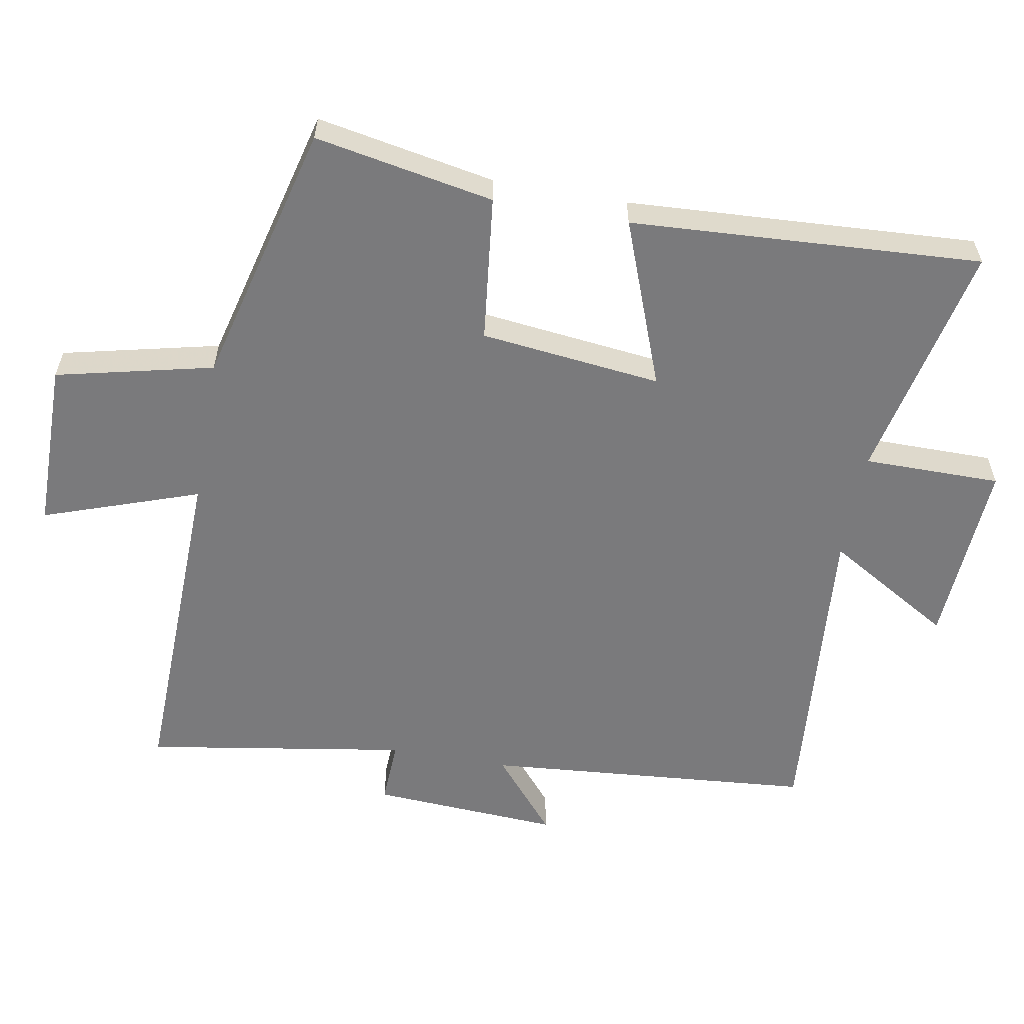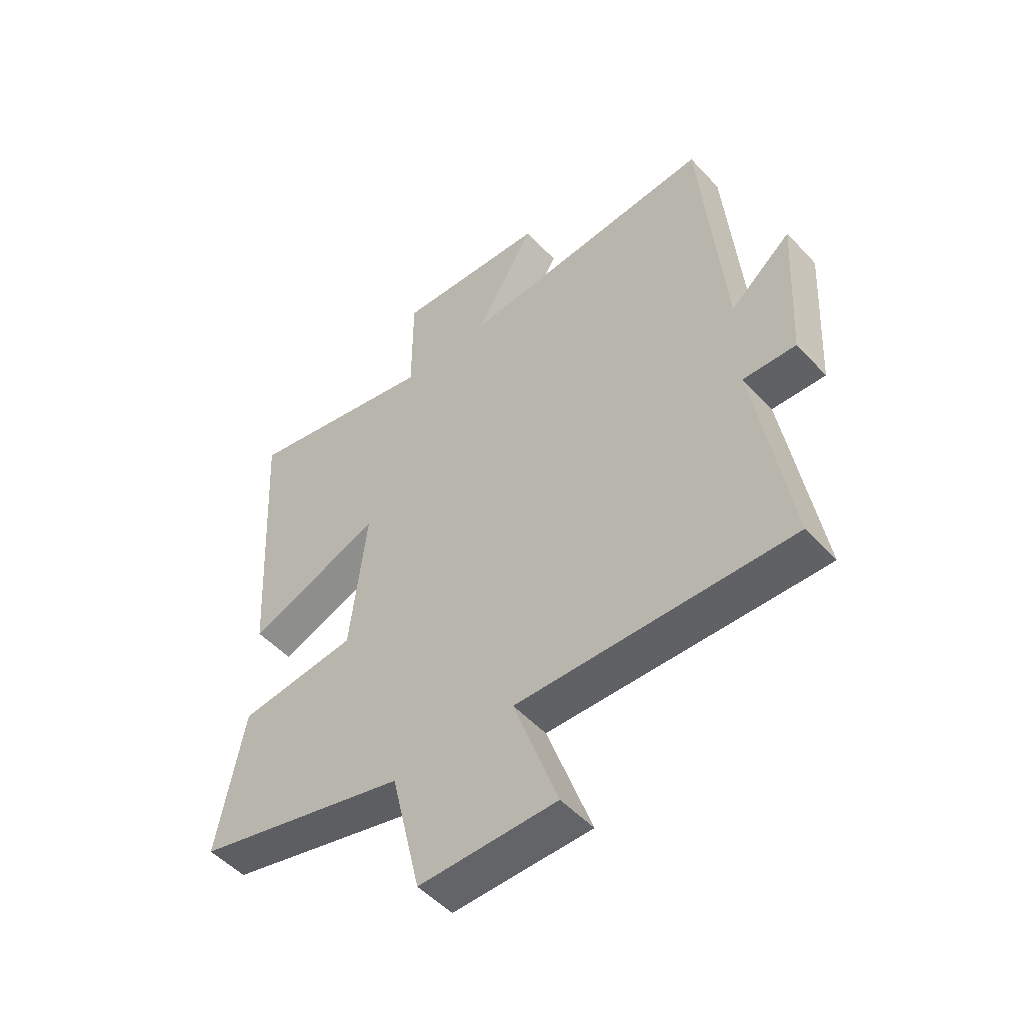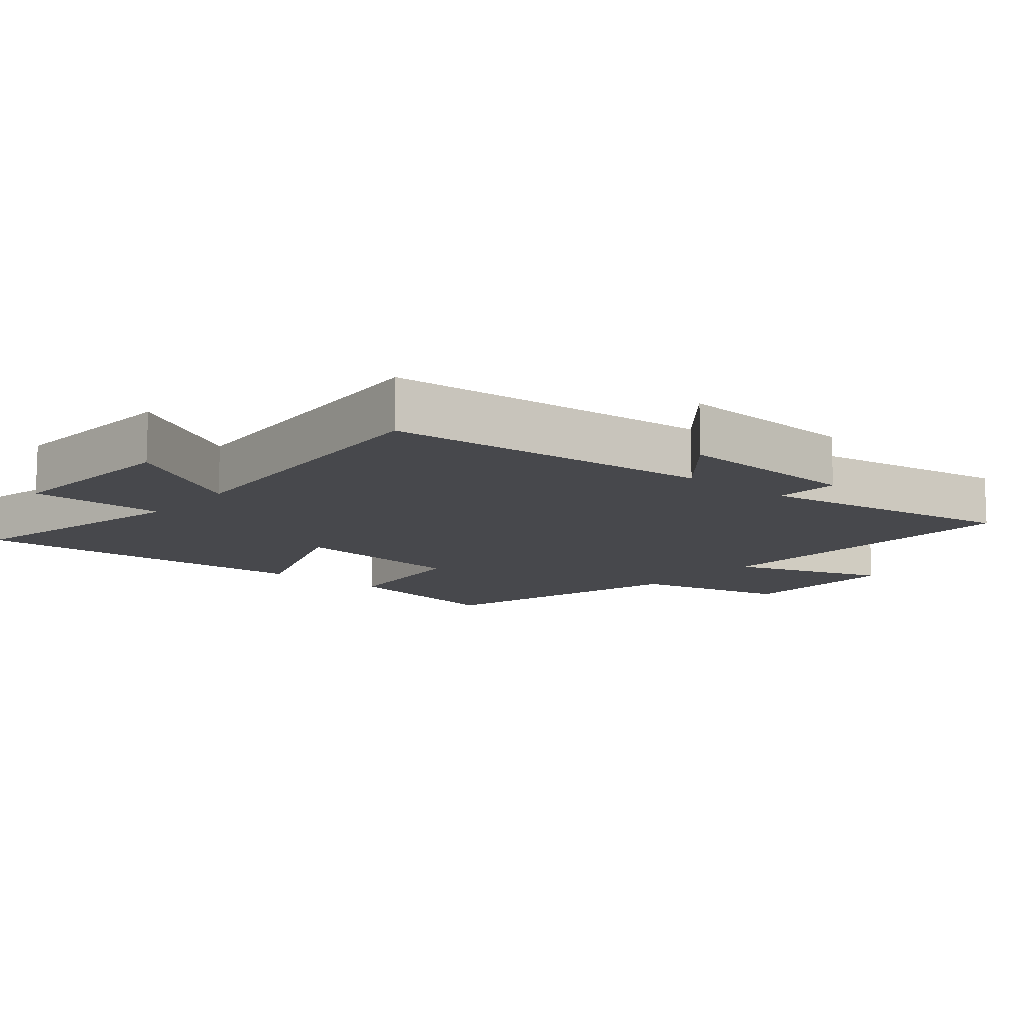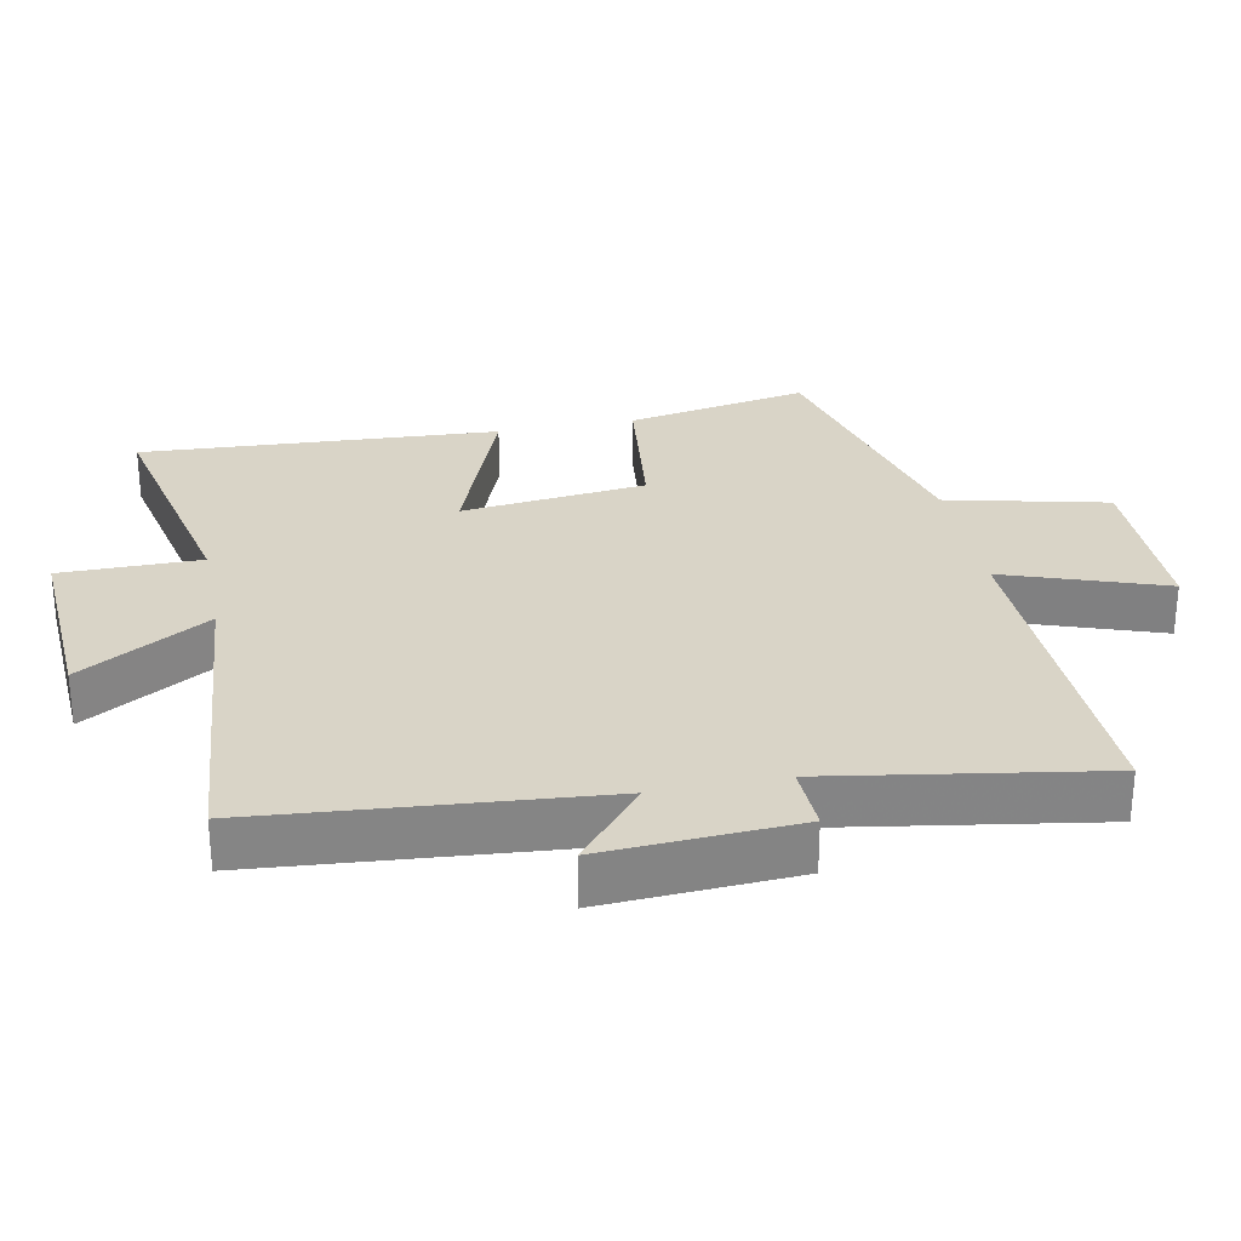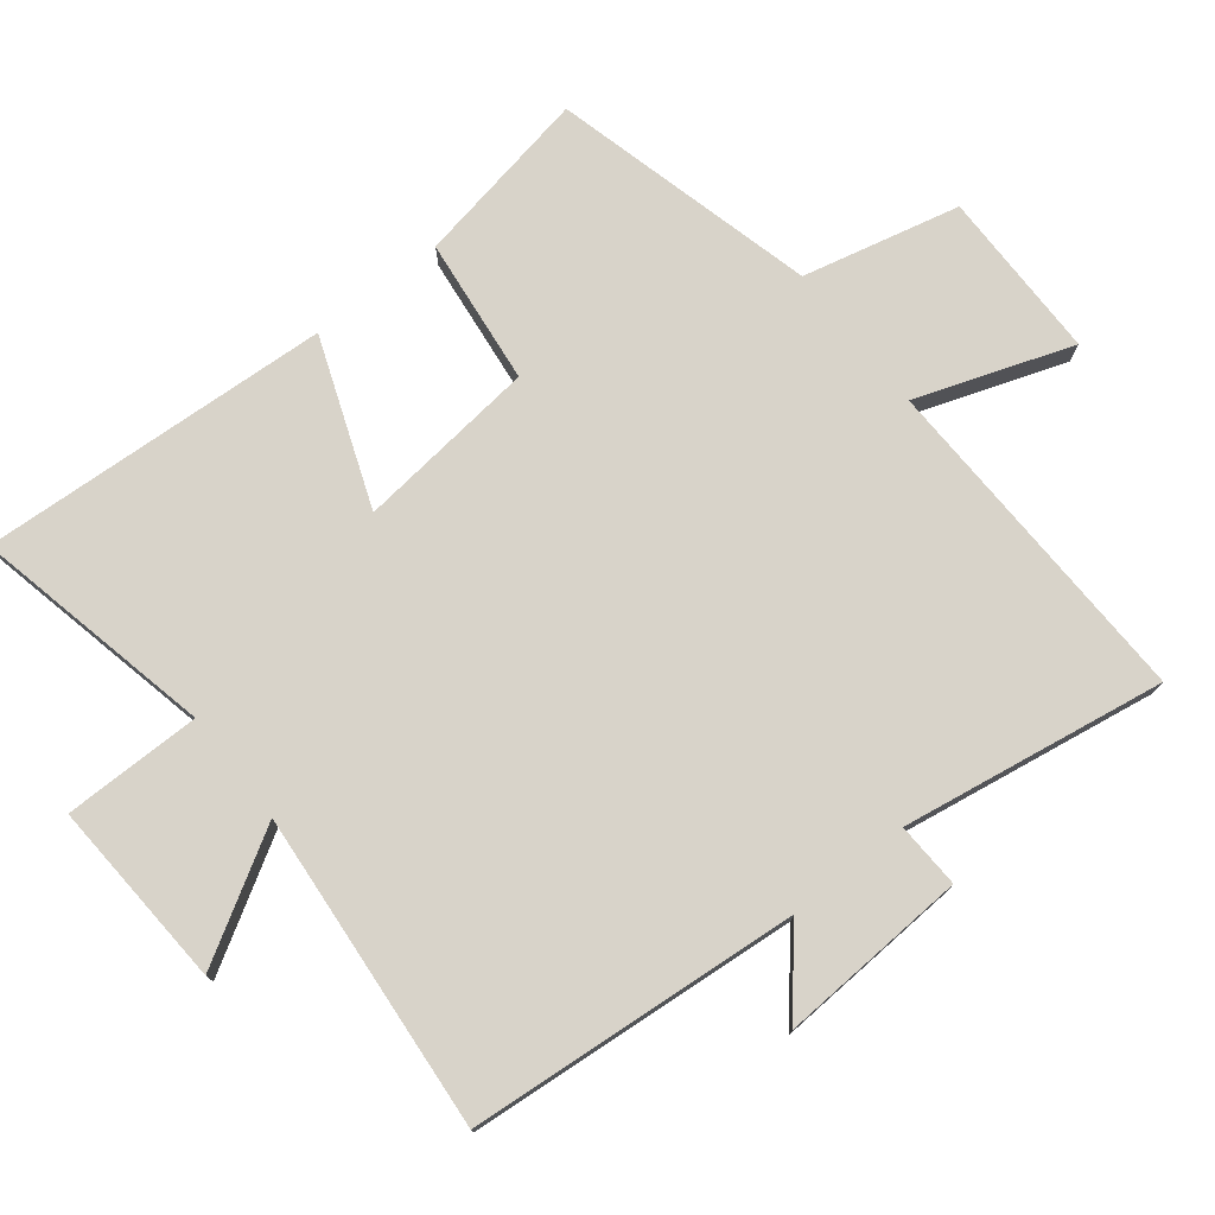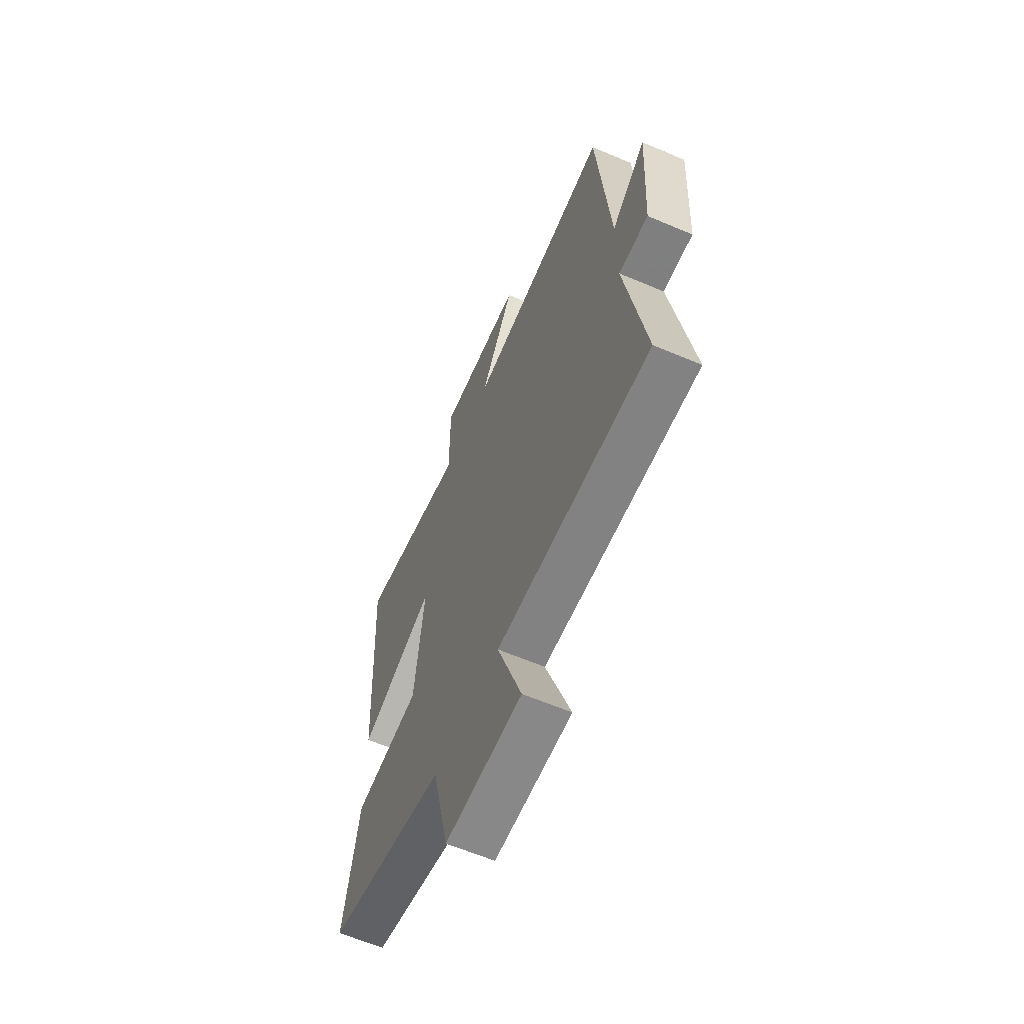
<metadata>
{"format":"obj","ext":"obj","renderer":"f3d","projection":"perspective","resolution":1024,"background":"white","views":[{"elev":-58.2,"azim":-100.2,"up":"+Y"},{"elev":-51.0,"azim":41.1,"up":"+Z"},{"elev":-11.6,"azim":49.9,"up":"+Y"},{"elev":28.6,"azim":78.8,"up":"+Y"},{"elev":75.9,"azim":51.7,"up":"+Y"},{"elev":-62.2,"azim":66.7,"up":"+Z"}]}
</metadata>
<code>
v 0.563 0.07 -0.513
v 0.064 0.07 -0.5
v 0.144 0.07 -0.729
v -0.106 0.07 -0.731
v -0.16 0.07 -0.5
v -0.549 0.07 -0.401
v -0.5 0.07 -0.138
v -0.284 0.07 -0.113
v -0.254 0.07 0.153
v -0.5 0.07 0.06
v -0.53 0.07 0.576
v -0.176 0.07 0.5
v -0.176 0.07 0.702
v 0.1 0.07 0.686
v -0.01 0.07 0.5
v 0.459 0.07 0.54
v 0.5 0.07 0.054
v 0.612 0.07 0.148
v 0.596 0.07 -0.13
v 0.5 0.07 -0.126
v 0.563 0 -0.513
v 0.064 0 -0.5
v 0.144 0 -0.729
v -0.106 0 -0.731
v -0.16 0 -0.5
v -0.549 0 -0.401
v -0.5 0 -0.138
v -0.284 0 -0.113
v -0.254 0 0.153
v -0.5 0 0.06
v -0.53 0 0.576
v -0.176 0 0.5
v -0.176 0 0.702
v 0.1 0 0.686
v -0.01 0 0.5
v 0.459 0 0.54
v 0.5 0 0.054
v 0.612 0 0.148
v 0.596 0 -0.13
v 0.5 0 -0.126
f 17 18 19 20
f 15 16 17 20
f 15 20 1 2
f 12 13 14 15
f 12 15 2
f 9 10 11 12
f 8 9 12 2
f 5 6 7 8
f 5 8 2 3
f 3 4 5
f 40 39 38 37
f 40 37 36 35
f 22 21 40 35
f 35 34 33 32
f 22 35 32
f 32 31 30 29
f 22 32 29 28
f 28 27 26 25
f 23 22 28 25
f 25 24 23
f 1 21 22 2
f 2 22 23 3
f 3 23 24 4
f 4 24 25 5
f 5 25 26 6
f 6 26 27 7
f 7 27 28 8
f 8 28 29 9
f 9 29 30 10
f 10 30 31 11
f 11 31 32 12
f 12 32 33 13
f 13 33 34 14
f 14 34 35 15
f 15 35 36 16
f 16 36 37 17
f 17 37 38 18
f 18 38 39 19
f 19 39 40 20
f 20 40 21 1

</code>
